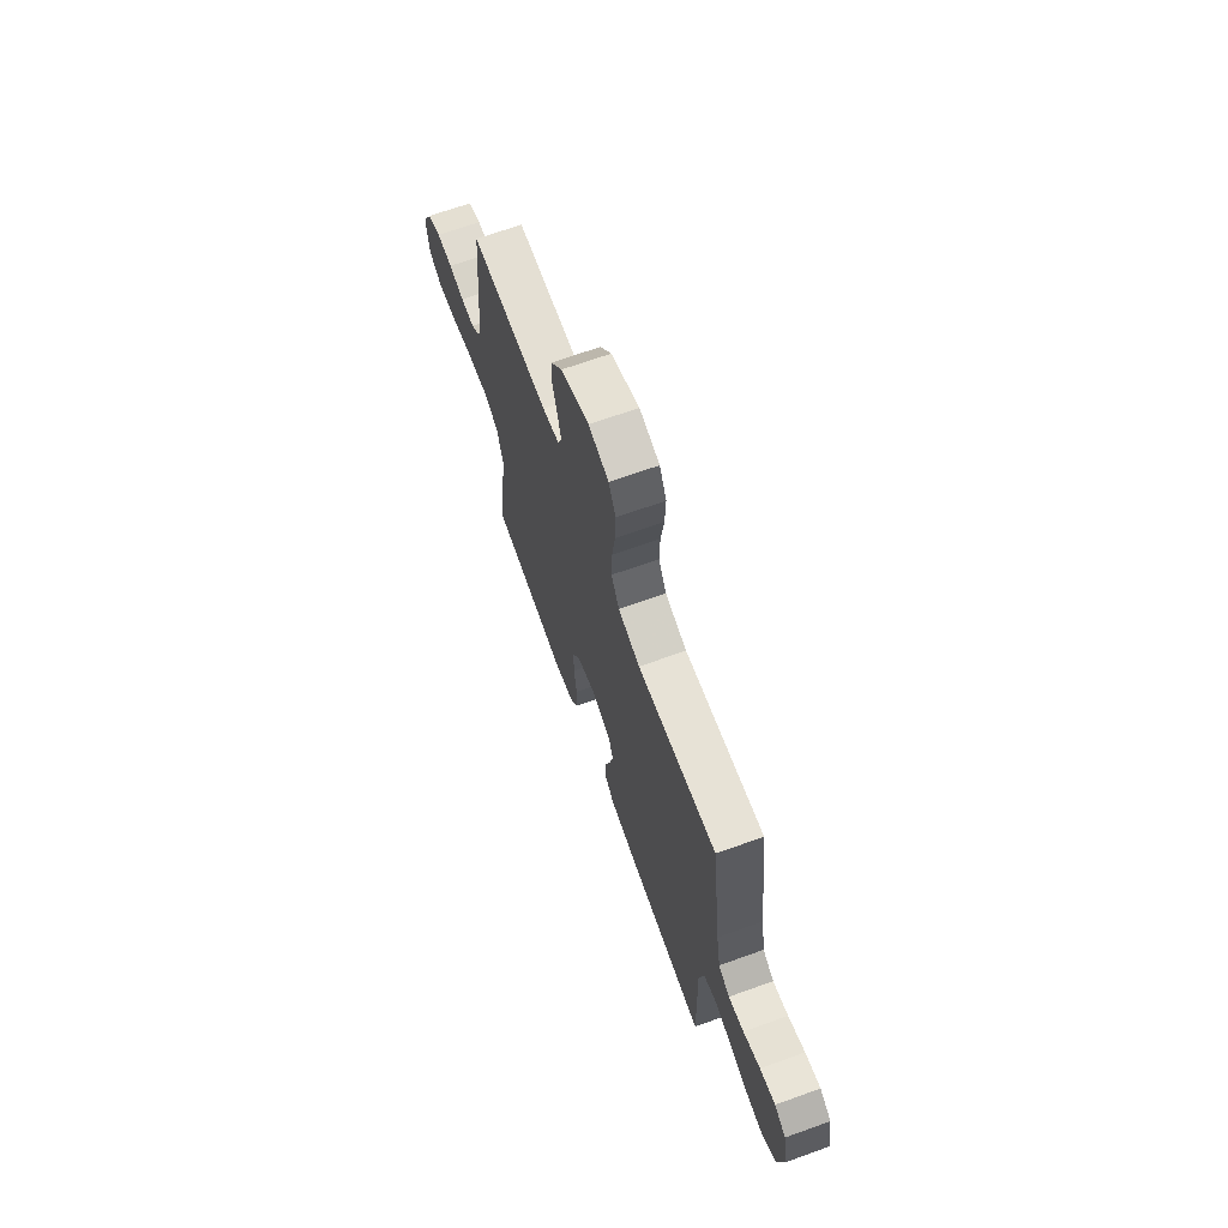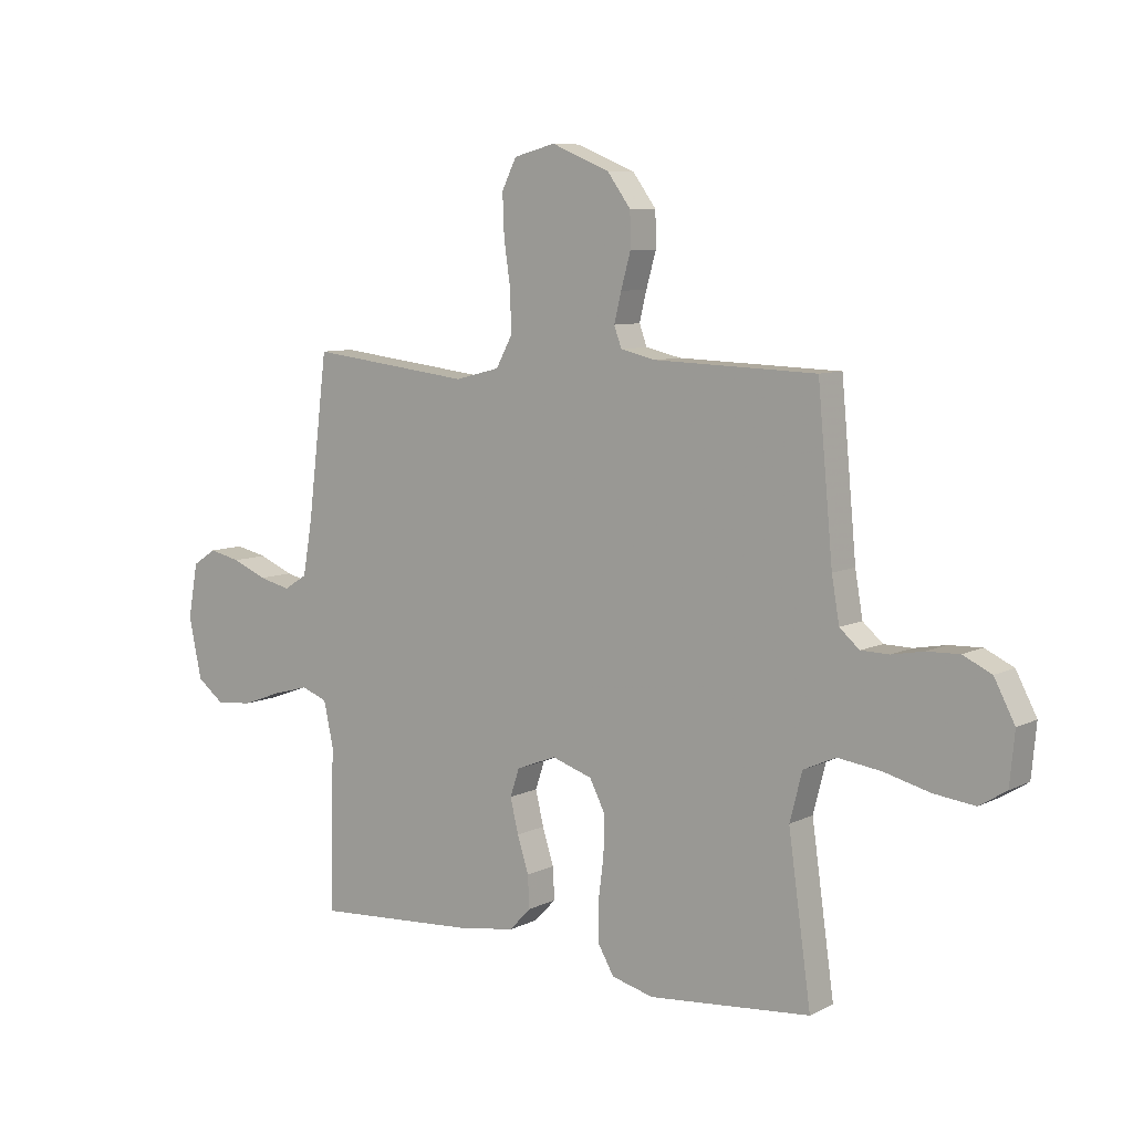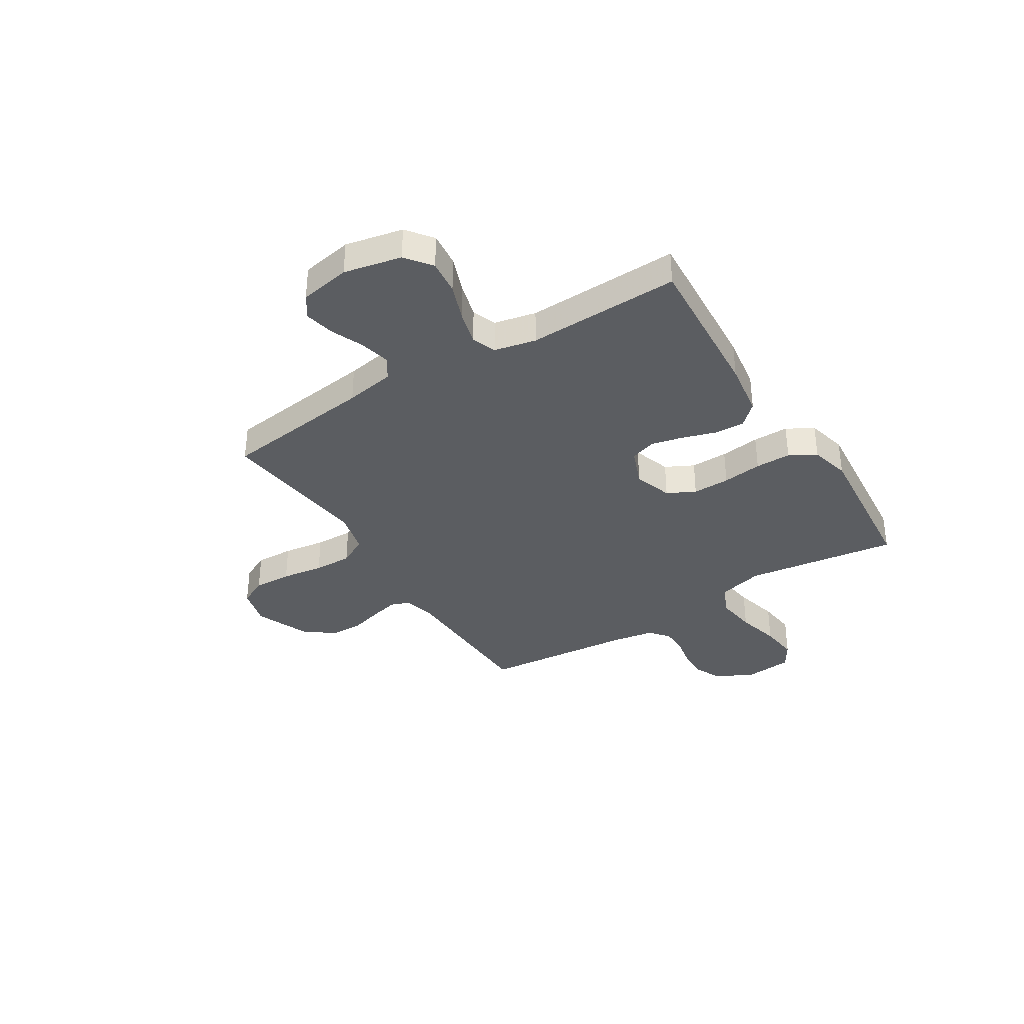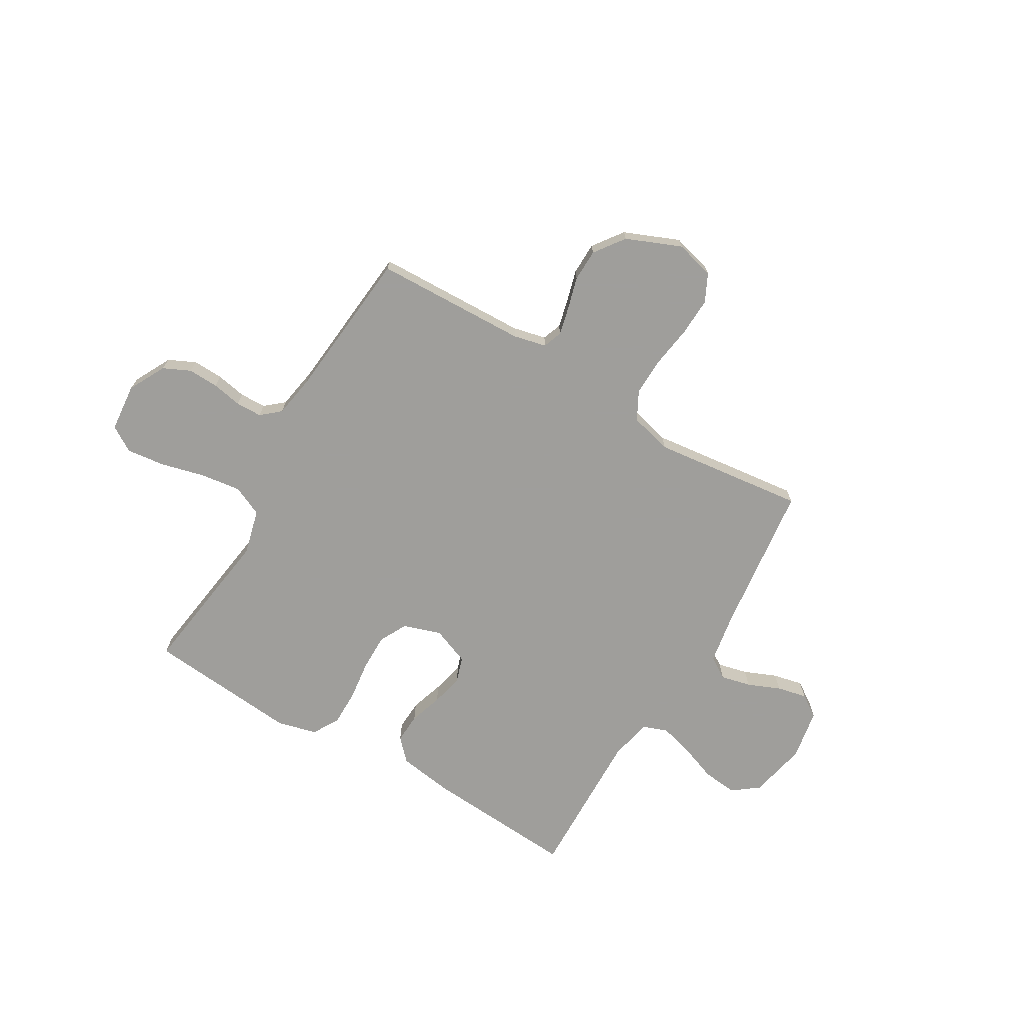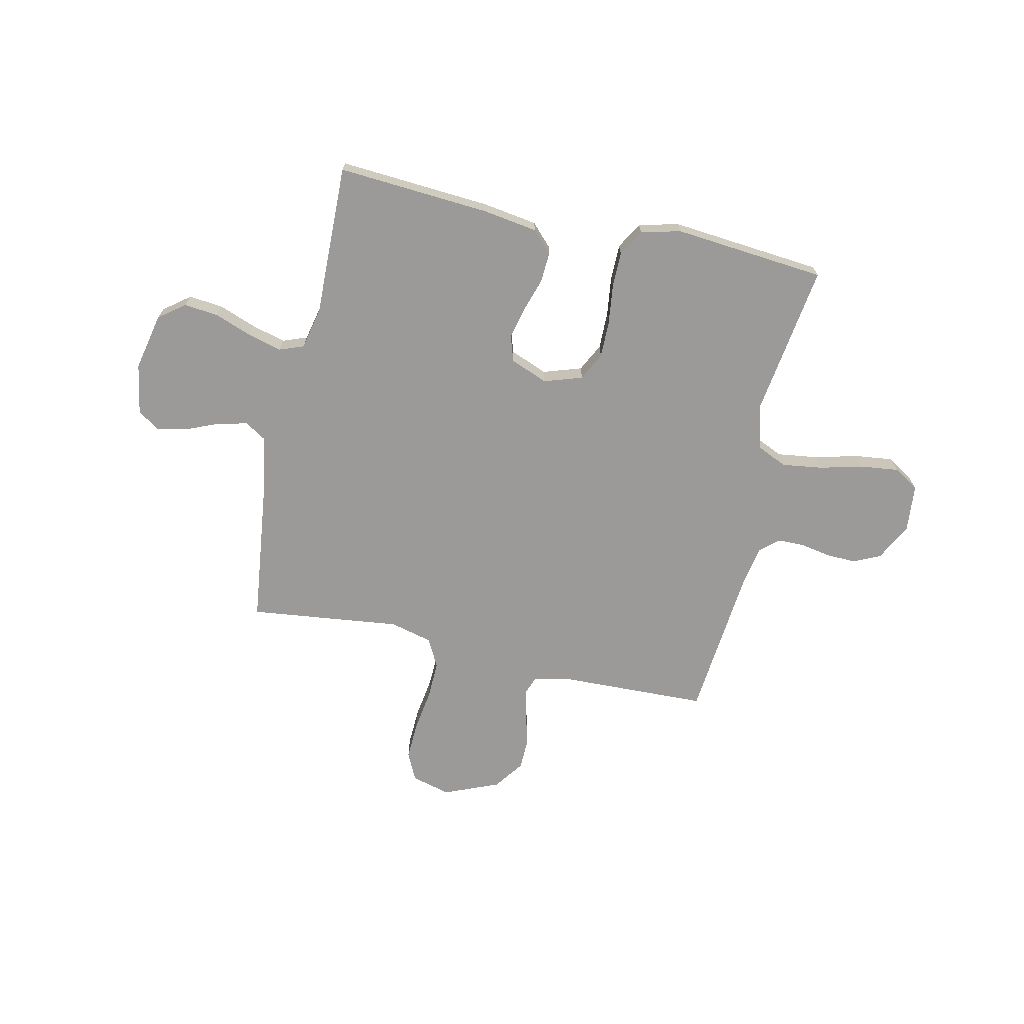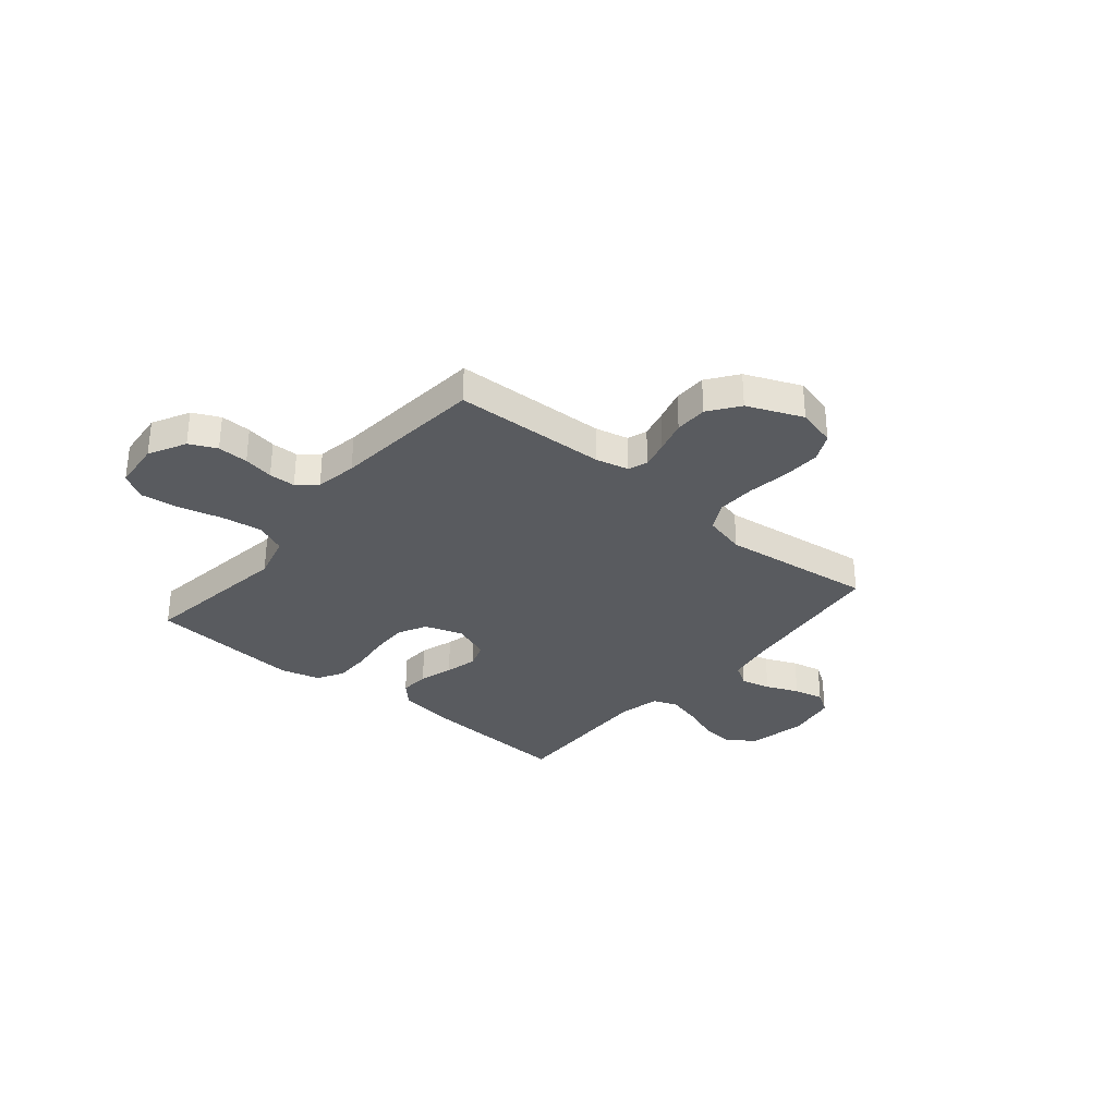
<metadata>
{"format":"obj","ext":"obj","renderer":"f3d","projection":"perspective","resolution":1024,"background":"white","views":[{"elev":68.2,"azim":70.2,"up":"+Z"},{"elev":8.0,"azim":-143.2,"up":"+Z"},{"elev":-35.9,"azim":122.0,"up":"+Y"},{"elev":-70.8,"azim":-30.6,"up":"+Y"},{"elev":-69.5,"azim":167.4,"up":"+Y"},{"elev":-32.0,"azim":-39.8,"up":"+Y"}]}
</metadata>
<code>
v 0.5 0.07 -0.5
v 0.2 0.07 -0.48
v 0.092 0.07 -0.464
v 0.052 0.07 -0.422
v 0.055 0.07 -0.363
v 0.076 0.07 -0.297
v 0.091 0.07 -0.234
v 0.074 0.07 -0.183
v 0 0.07 -0.154
v -0.075 0.07 -0.179
v -0.103 0.07 -0.234
v -0.102 0.07 -0.307
v -0.092 0.07 -0.385
v -0.092 0.07 -0.455
v -0.122 0.07 -0.507
v -0.2 0.07 -0.527
v -0.5 0.07 -0.5
v -0.458 0.07 -0.2
v -0.481 0.07 -0.111
v -0.541 0.07 -0.084
v -0.621 0.07 -0.095
v -0.707 0.07 -0.117
v -0.782 0.07 -0.126
v -0.832 0.07 -0.095
v -0.841 0.07 0
v -0.803 0.07 0.073
v -0.75 0.07 0.098
v -0.69 0.07 0.096
v -0.631 0.07 0.085
v -0.579 0.07 0.086
v -0.542 0.07 0.118
v -0.528 0.07 0.2
v -0.5 0.07 0.5
v -0.2 0.07 0.51
v -0.135 0.07 0.525
v -0.121 0.07 0.563
v -0.134 0.07 0.617
v -0.152 0.07 0.681
v -0.151 0.07 0.745
v -0.108 0.07 0.804
v 0 0.07 0.849
v 0.077 0.07 0.829
v 0.104 0.07 0.774
v 0.101 0.07 0.699
v 0.089 0.07 0.616
v 0.087 0.07 0.541
v 0.117 0.07 0.485
v 0.2 0.07 0.464
v 0.5 0.07 0.5
v 0.537 0.07 0.2
v 0.554 0.07 0.102
v 0.597 0.07 0.075
v 0.656 0.07 0.089
v 0.72 0.07 0.116
v 0.779 0.07 0.129
v 0.823 0.07 0.1
v 0.841 0.07 0
v 0.817 0.07 -0.113
v 0.766 0.07 -0.152
v 0.698 0.07 -0.145
v 0.625 0.07 -0.118
v 0.558 0.07 -0.1
v 0.51 0.07 -0.118
v 0.492 0.07 -0.2
v 0.5 0 -0.5
v 0.2 0 -0.48
v 0.092 0 -0.464
v 0.052 0 -0.422
v 0.055 0 -0.363
v 0.076 0 -0.297
v 0.091 0 -0.234
v 0.074 0 -0.183
v 0 0 -0.154
v -0.075 0 -0.179
v -0.103 0 -0.234
v -0.102 0 -0.307
v -0.092 0 -0.385
v -0.092 0 -0.455
v -0.122 0 -0.507
v -0.2 0 -0.527
v -0.5 0 -0.5
v -0.458 0 -0.2
v -0.481 0 -0.111
v -0.541 0 -0.084
v -0.621 0 -0.095
v -0.707 0 -0.117
v -0.782 0 -0.126
v -0.832 0 -0.095
v -0.841 0 0
v -0.803 0 0.073
v -0.75 0 0.098
v -0.69 0 0.096
v -0.631 0 0.085
v -0.579 0 0.086
v -0.542 0 0.118
v -0.528 0 0.2
v -0.5 0 0.5
v -0.2 0 0.51
v -0.135 0 0.525
v -0.121 0 0.563
v -0.134 0 0.617
v -0.152 0 0.681
v -0.151 0 0.745
v -0.108 0 0.804
v 0 0 0.849
v 0.077 0 0.829
v 0.104 0 0.774
v 0.101 0 0.699
v 0.089 0 0.616
v 0.087 0 0.541
v 0.117 0 0.485
v 0.2 0 0.464
v 0.5 0 0.5
v 0.537 0 0.2
v 0.554 0 0.102
v 0.597 0 0.075
v 0.656 0 0.089
v 0.72 0 0.116
v 0.779 0 0.129
v 0.823 0 0.1
v 0.841 0 0
v 0.817 0 -0.113
v 0.766 0 -0.152
v 0.698 0 -0.145
v 0.625 0 -0.118
v 0.558 0 -0.1
v 0.51 0 -0.118
v 0.492 0 -0.2
f 59 60 61
f 58 59 61
f 57 58 61
f 56 57 61
f 55 56 61
f 54 55 61
f 53 54 61
f 52 53 61 62
f 51 52 62 63
f 48 49 50
f 51 63 64
f 50 51 64
f 48 50 64
f 47 48 64
f 43 44 45
f 42 43 45
f 41 42 45
f 40 41 45
f 39 40 45
f 38 39 45
f 37 38 45
f 36 37 45 46
f 35 36 46 47
f 32 33 34
f 35 47 64
f 34 35 64
f 32 34 64
f 31 32 64
f 27 28 29
f 26 27 29
f 25 26 29
f 24 25 29
f 23 24 29
f 22 23 29
f 21 22 29
f 20 21 29 30
f 19 20 30 31
f 16 17 18
f 15 16 18
f 14 15 18
f 13 14 18
f 12 13 18
f 11 12 18 19
f 10 11 19 31
f 4 5 6
f 3 4 6
f 2 3 6
f 1 2 6
f 64 1 6
f 64 6 7
f 9 10 31
f 8 9 31 64
f 7 8 64
f 125 124 123
f 125 123 122
f 125 122 121
f 125 121 120
f 125 120 119
f 125 119 118
f 125 118 117
f 126 125 117 116
f 127 126 116 115
f 114 113 112
f 128 127 115
f 128 115 114
f 128 114 112
f 128 112 111
f 109 108 107
f 109 107 106
f 109 106 105
f 109 105 104
f 109 104 103
f 109 103 102
f 109 102 101
f 110 109 101 100
f 111 110 100 99
f 98 97 96
f 128 111 99
f 128 99 98
f 128 98 96
f 128 96 95
f 93 92 91
f 93 91 90
f 93 90 89
f 93 89 88
f 93 88 87
f 93 87 86
f 93 86 85
f 94 93 85 84
f 95 94 84 83
f 82 81 80
f 82 80 79
f 82 79 78
f 82 78 77
f 82 77 76
f 83 82 76 75
f 95 83 75 74
f 70 69 68
f 70 68 67
f 70 67 66
f 70 66 65
f 70 65 128
f 71 70 128
f 95 74 73
f 128 95 73 72
f 128 72 71
f 1 65 66 2
f 2 66 67 3
f 3 67 68 4
f 4 68 69 5
f 5 69 70 6
f 6 70 71 7
f 7 71 72 8
f 8 72 73 9
f 9 73 74 10
f 10 74 75 11
f 11 75 76 12
f 12 76 77 13
f 13 77 78 14
f 14 78 79 15
f 15 79 80 16
f 16 80 81 17
f 17 81 82 18
f 18 82 83 19
f 19 83 84 20
f 20 84 85 21
f 21 85 86 22
f 22 86 87 23
f 23 87 88 24
f 24 88 89 25
f 25 89 90 26
f 26 90 91 27
f 27 91 92 28
f 28 92 93 29
f 29 93 94 30
f 30 94 95 31
f 31 95 96 32
f 32 96 97 33
f 33 97 98 34
f 34 98 99 35
f 35 99 100 36
f 36 100 101 37
f 37 101 102 38
f 38 102 103 39
f 39 103 104 40
f 40 104 105 41
f 41 105 106 42
f 42 106 107 43
f 43 107 108 44
f 44 108 109 45
f 45 109 110 46
f 46 110 111 47
f 47 111 112 48
f 48 112 113 49
f 49 113 114 50
f 50 114 115 51
f 51 115 116 52
f 52 116 117 53
f 53 117 118 54
f 54 118 119 55
f 55 119 120 56
f 56 120 121 57
f 57 121 122 58
f 58 122 123 59
f 59 123 124 60
f 60 124 125 61
f 61 125 126 62
f 62 126 127 63
f 63 127 128 64
f 64 128 65 1

</code>
